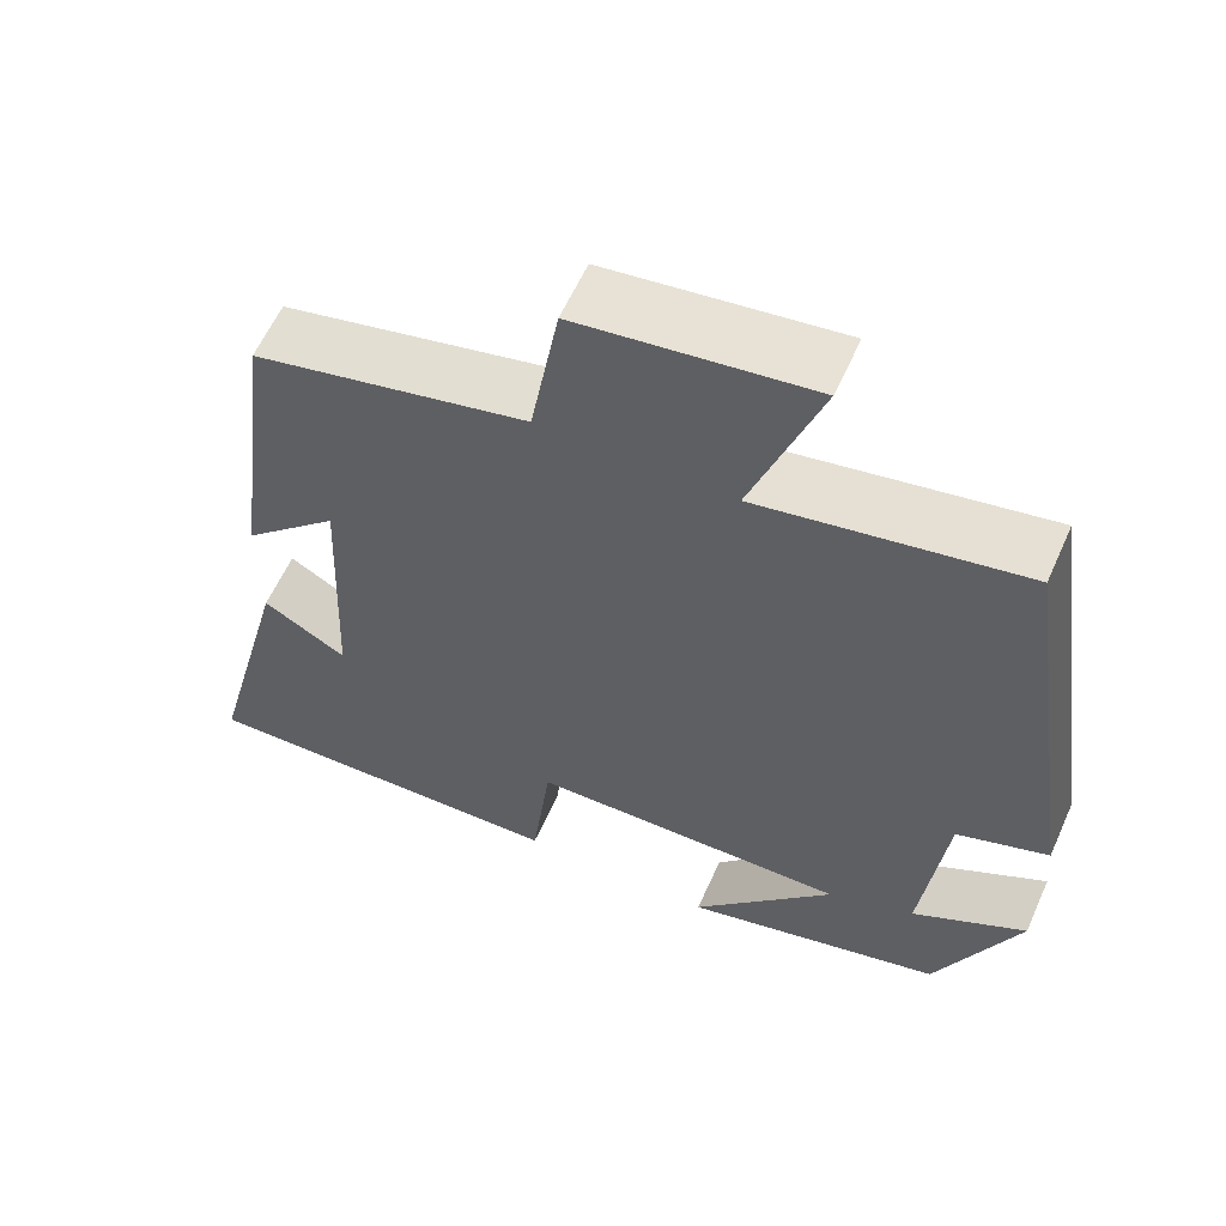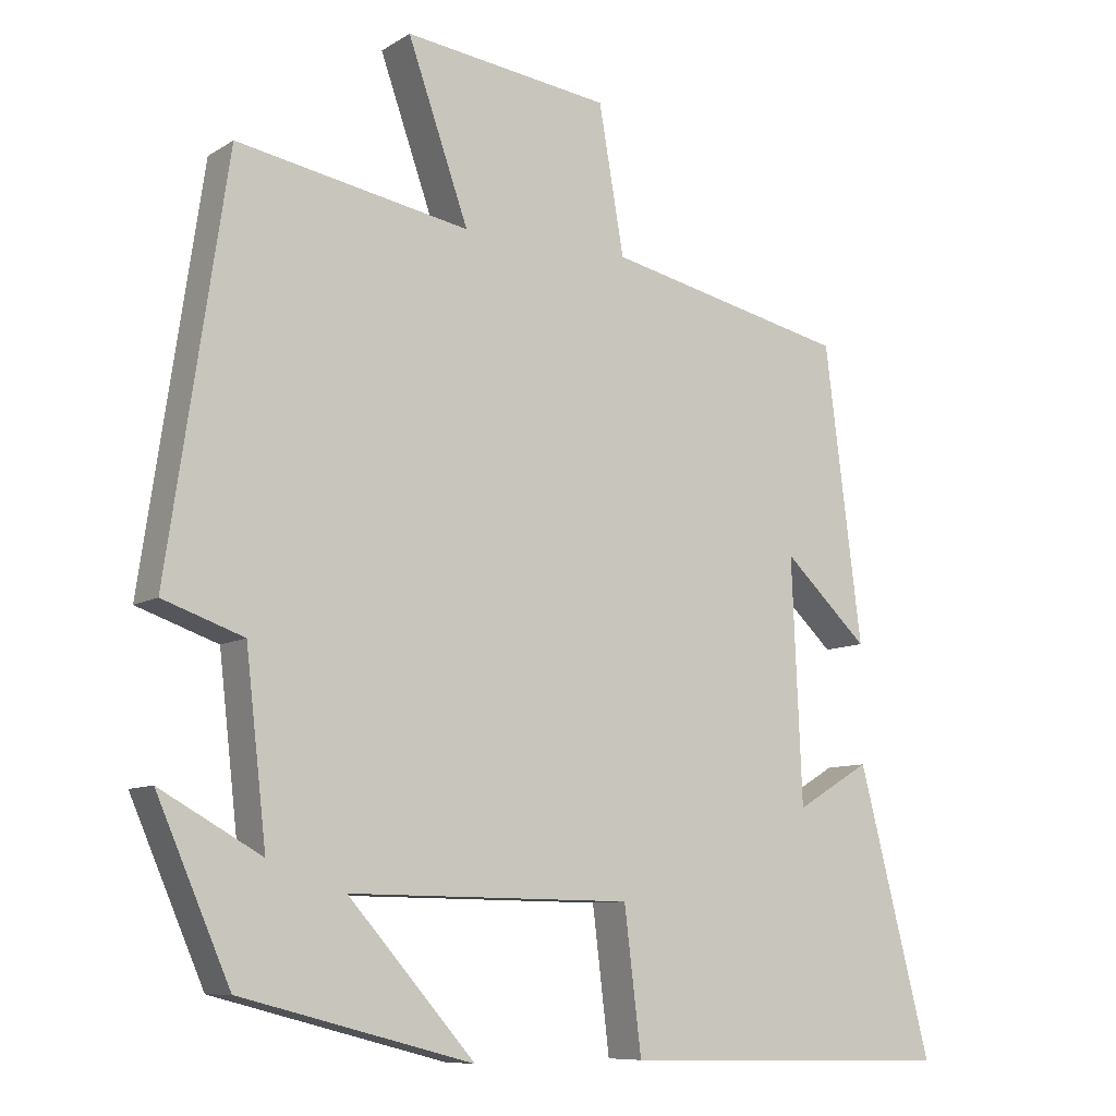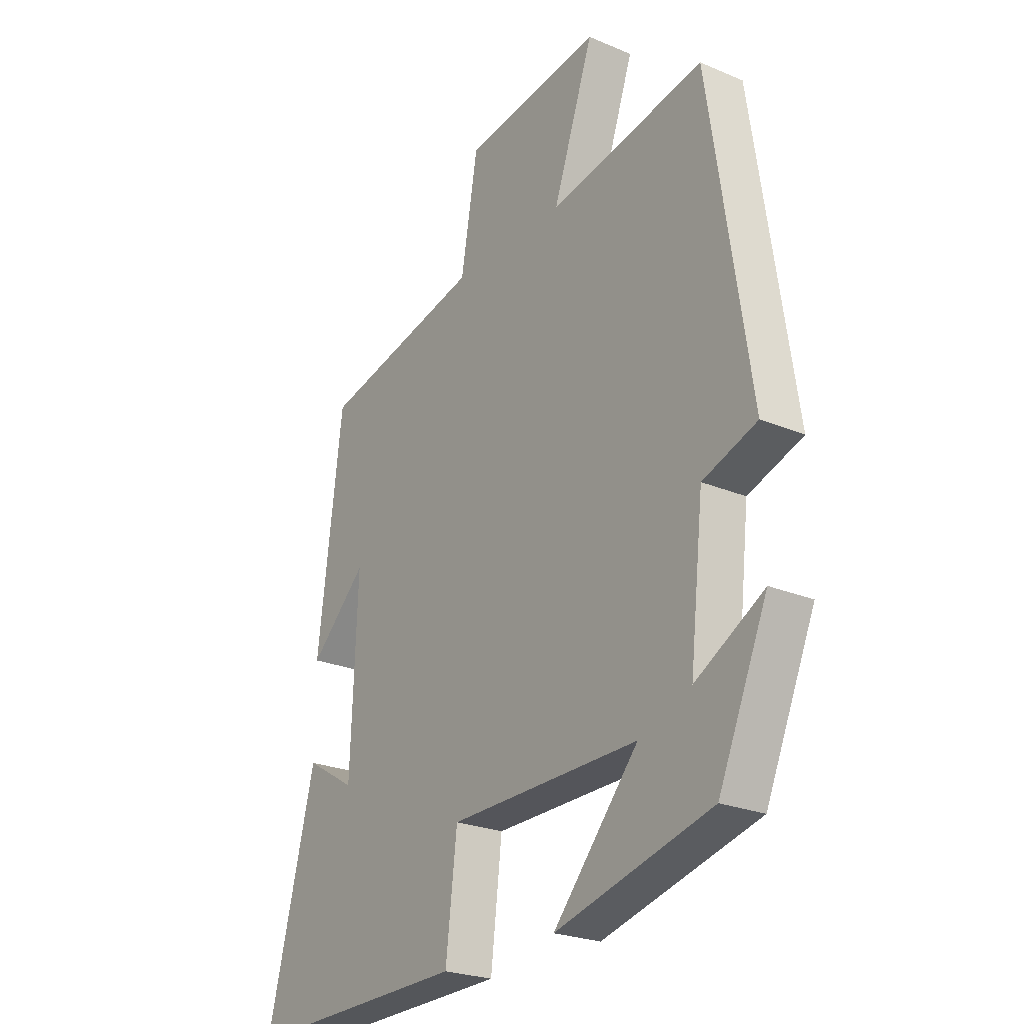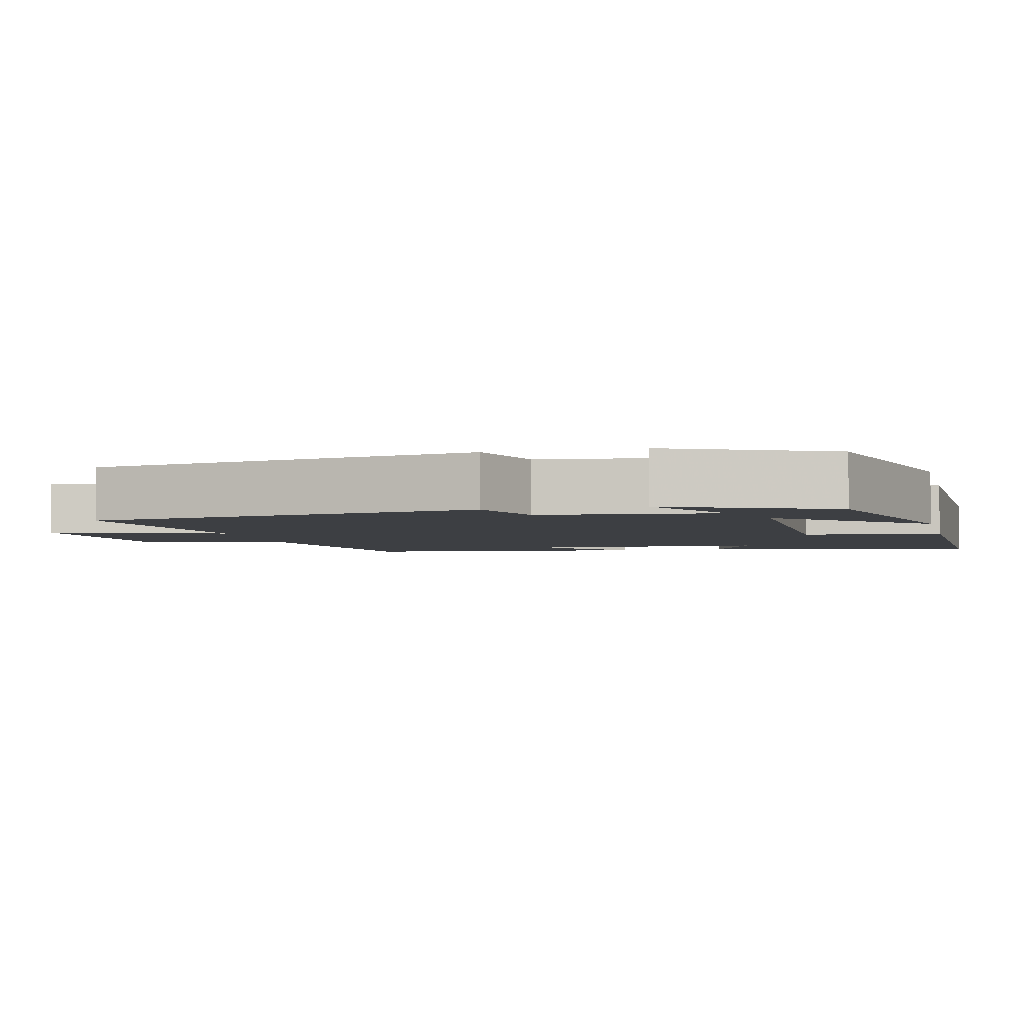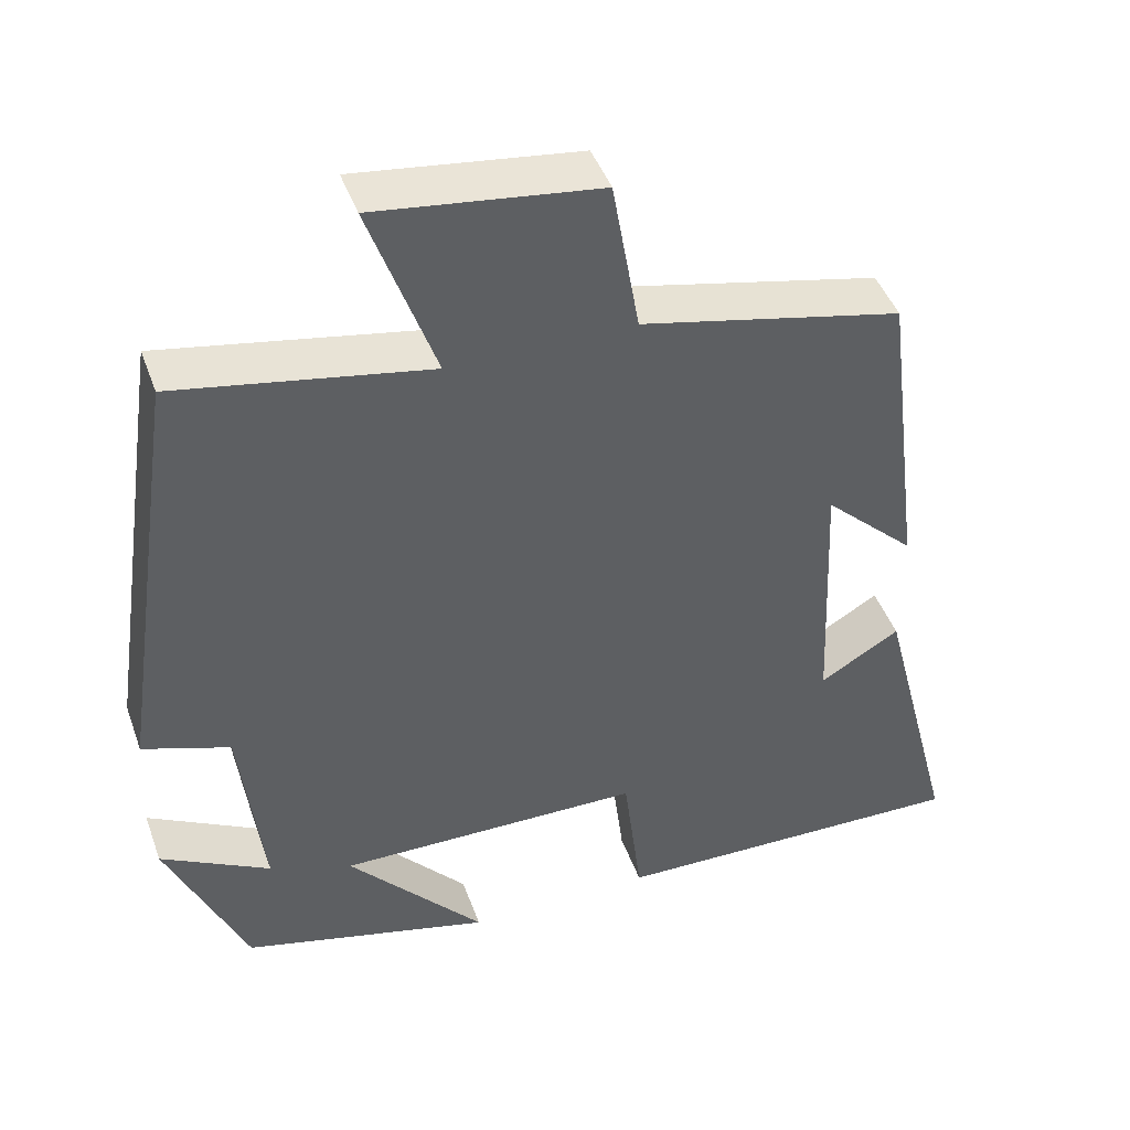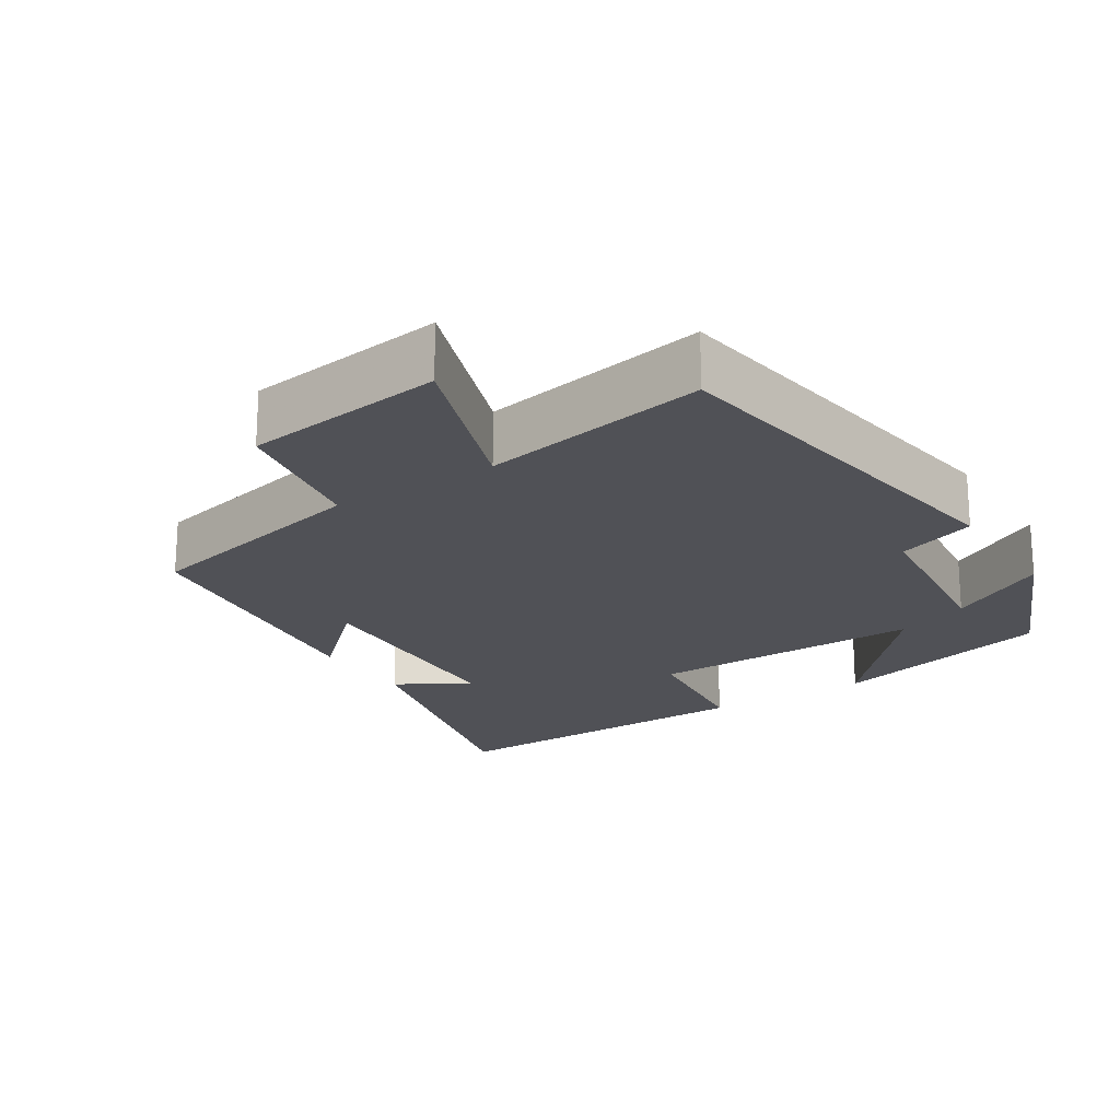
<metadata>
{"format":"obj","ext":"obj","renderer":"f3d","projection":"perspective","resolution":1024,"background":"white","views":[{"elev":60.0,"azim":24.1,"up":"+Z"},{"elev":-9.0,"azim":147.3,"up":"+Z"},{"elev":-24.4,"azim":55.1,"up":"+Z"},{"elev":-3.9,"azim":103.9,"up":"+Y"},{"elev":44.9,"azim":160.7,"up":"+Z"},{"elev":-20.4,"azim":32.7,"up":"+Y"}]}
</metadata>
<code>
v -0.598 0.07 -0.509
v -0.5 0.07 -0.127
v -0.4 0.07 -0.187
v -0.386 0.07 0.139
v -0.5 0.07 0.031
v -0.45 0.07 0.427
v -0.124 0.07 0.5
v -0.09 0.07 0.697
v 0.188 0.07 0.733
v 0.106 0.07 0.5
v 0.42 0.07 0.557
v 0.5 0.07 0.016
v 0.391 0.07 -0.022
v 0.363 0.07 -0.268
v 0.5 0.07 -0.192
v 0.401 0.07 -0.419
v 0.088 0.07 -0.5
v 0.259 0.07 -0.306
v -0.123 0.07 -0.31
v -0.146 0.07 -0.5
v -0.598 0 -0.509
v -0.5 0 -0.127
v -0.4 0 -0.187
v -0.386 0 0.139
v -0.5 0 0.031
v -0.45 0 0.427
v -0.124 0 0.5
v -0.09 0 0.697
v 0.188 0 0.733
v 0.106 0 0.5
v 0.42 0 0.557
v 0.5 0 0.016
v 0.391 0 -0.022
v 0.363 0 -0.268
v 0.5 0 -0.192
v 0.401 0 -0.419
v 0.088 0 -0.5
v 0.259 0 -0.306
v -0.123 0 -0.31
v -0.146 0 -0.5
f 19 20 1
f 16 17 18
f 14 15 16
f 14 16 18
f 13 14 18 19
f 10 11 12 13
f 7 8 9 10
f 4 5 6 7
f 3 4 7 10
f 1 2 3
f 10 13 19
f 1 3 10 19
f 21 40 39
f 38 37 36
f 36 35 34
f 38 36 34
f 39 38 34 33
f 33 32 31 30
f 30 29 28 27
f 27 26 25 24
f 30 27 24 23
f 23 22 21
f 39 33 30
f 39 30 23 21
f 1 21 22 2
f 2 22 23 3
f 3 23 24 4
f 4 24 25 5
f 5 25 26 6
f 6 26 27 7
f 7 27 28 8
f 8 28 29 9
f 9 29 30 10
f 10 30 31 11
f 11 31 32 12
f 12 32 33 13
f 13 33 34 14
f 14 34 35 15
f 15 35 36 16
f 16 36 37 17
f 17 37 38 18
f 18 38 39 19
f 19 39 40 20
f 20 40 21 1

</code>
